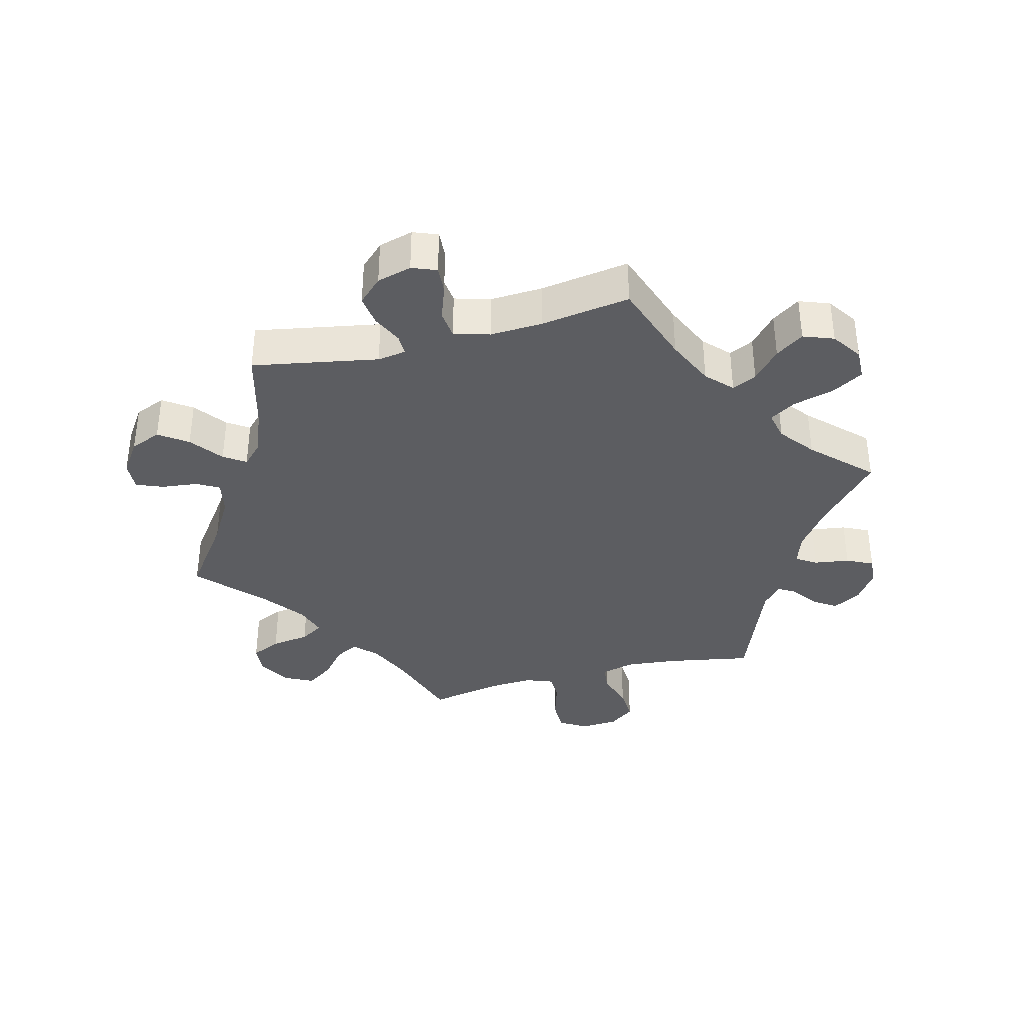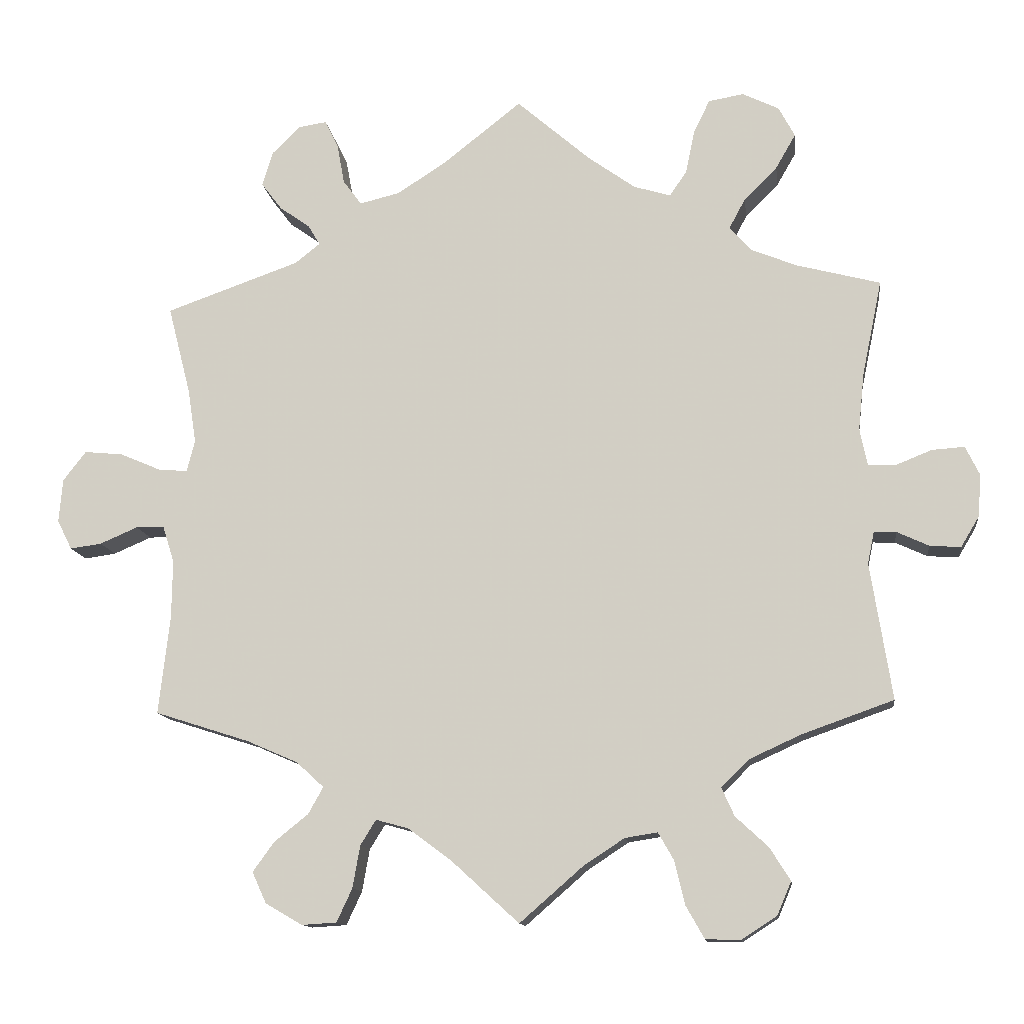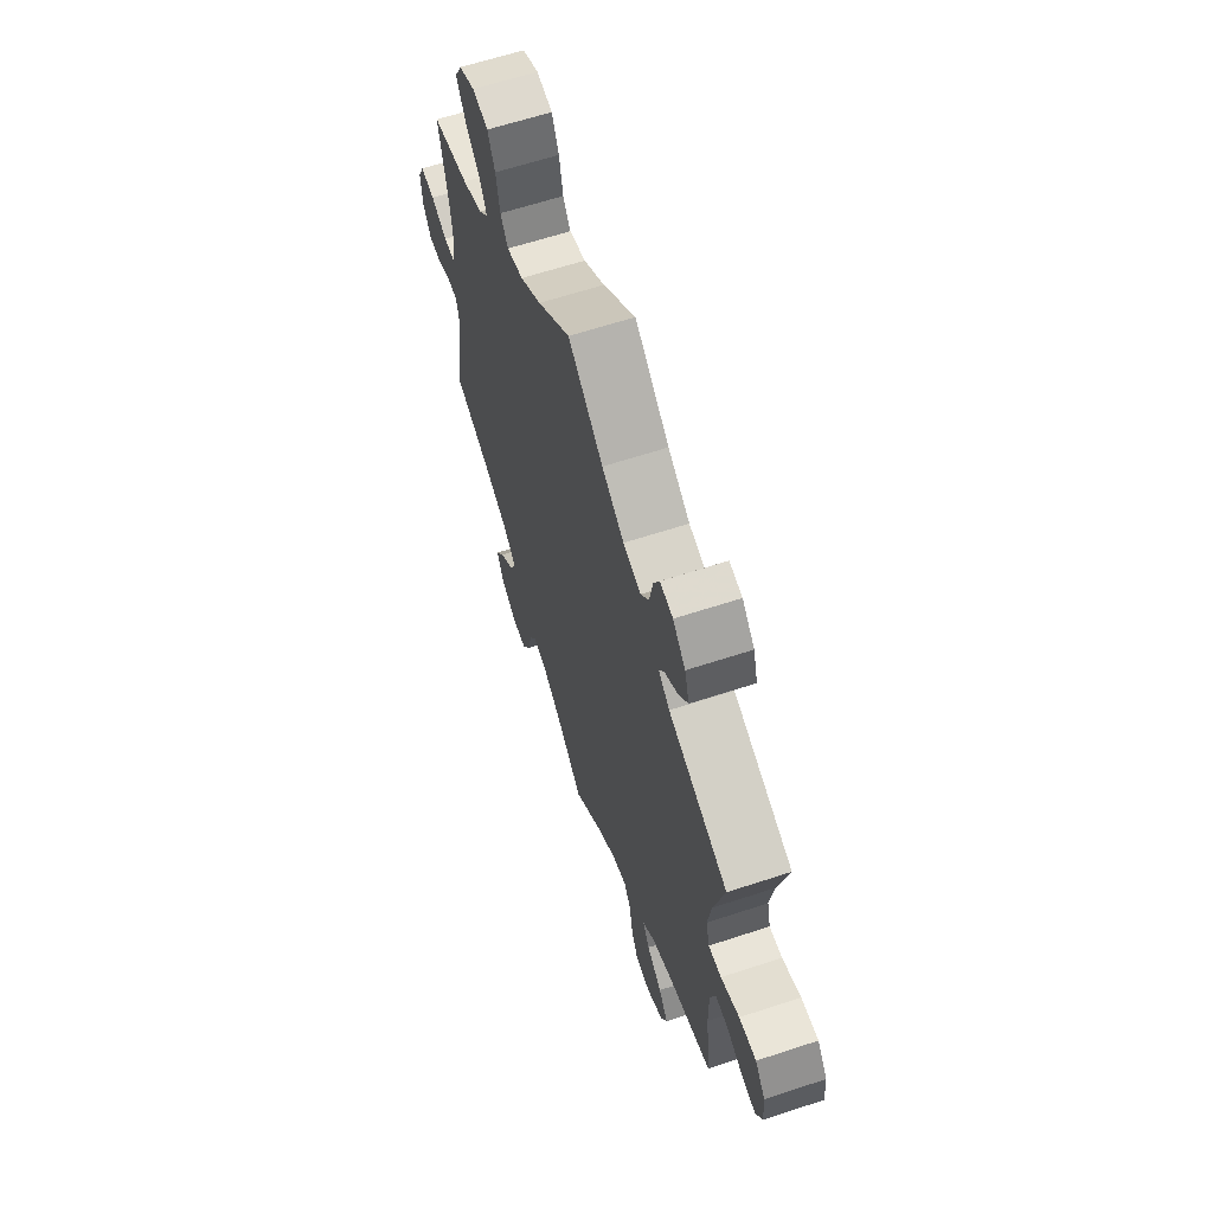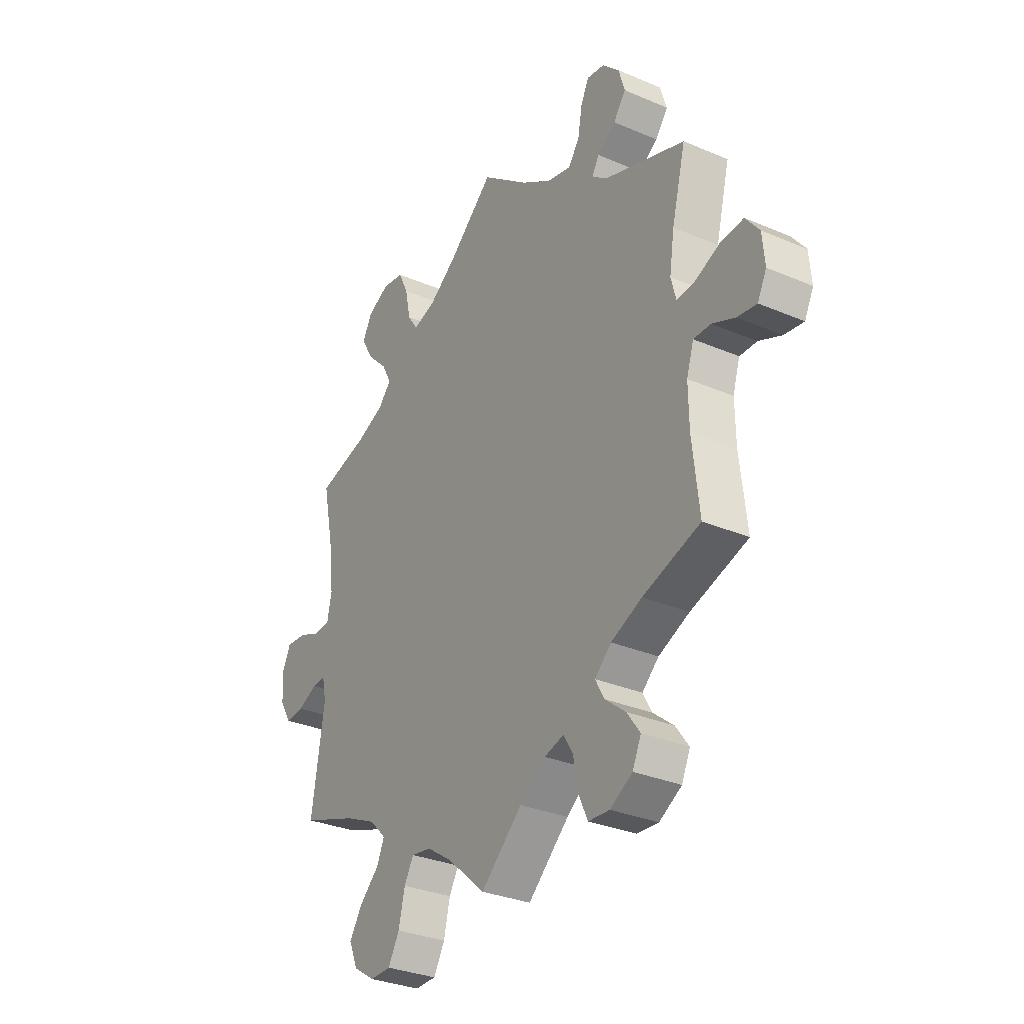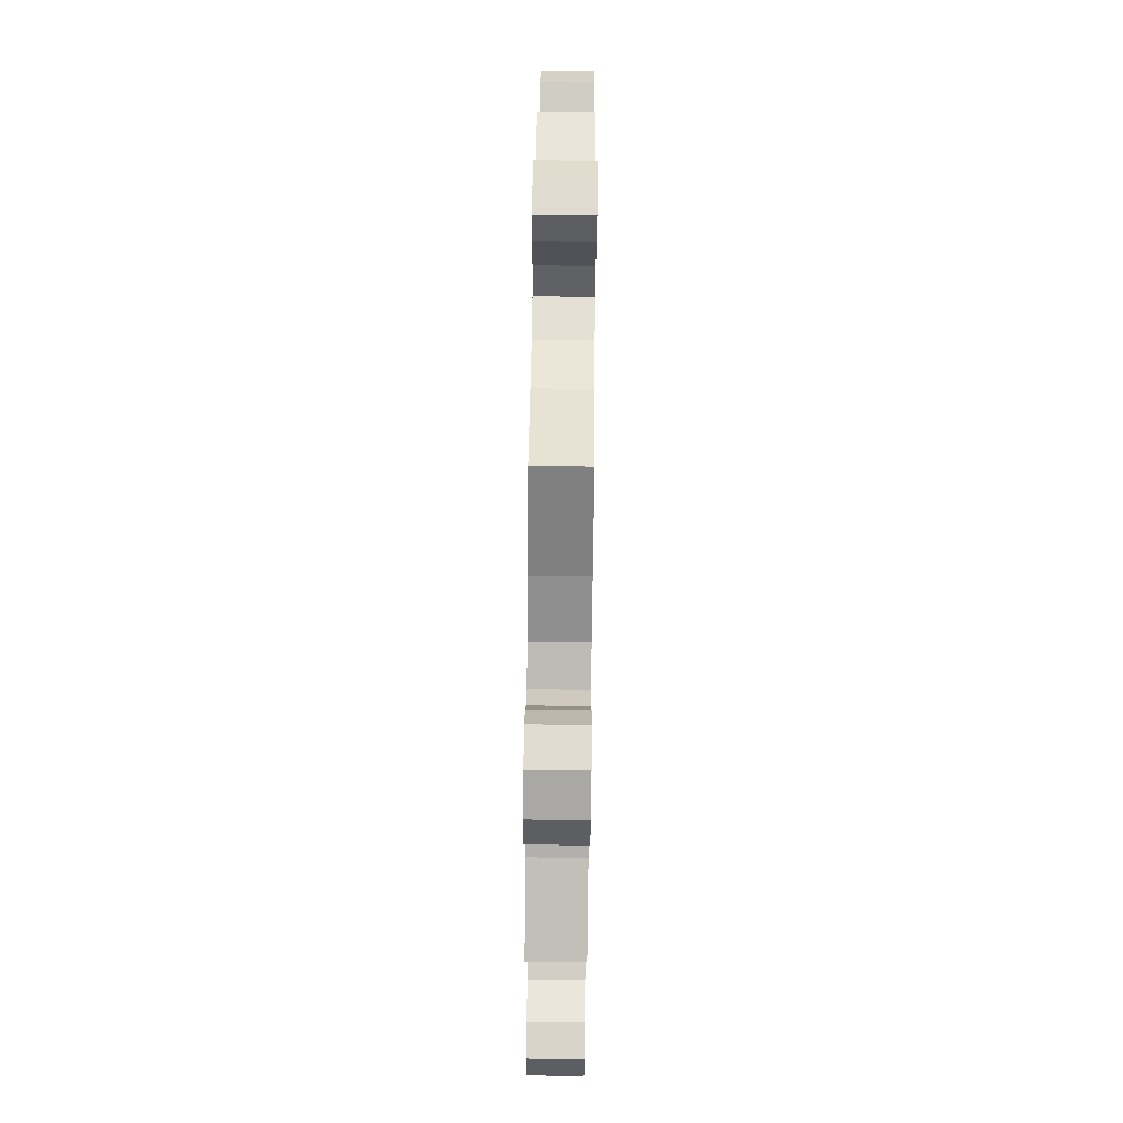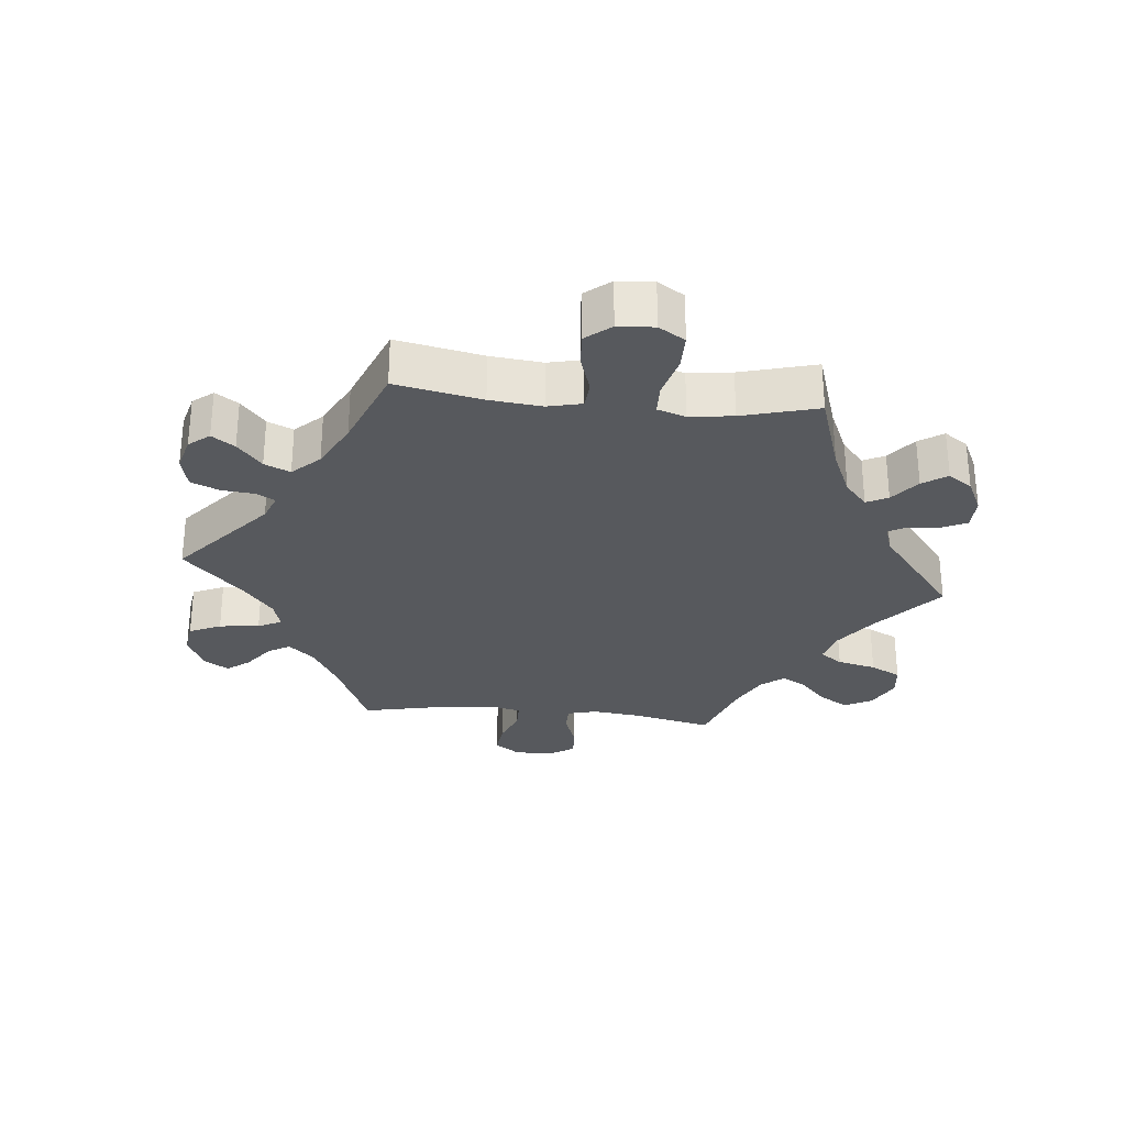
<metadata>
{"format":"obj","ext":"obj","renderer":"f3d","projection":"perspective","resolution":1024,"background":"white","views":[{"elev":-36.4,"azim":-15.3,"up":"+Y"},{"elev":-12.6,"azim":7.2,"up":"+Z"},{"elev":63.2,"azim":-108.4,"up":"+Z"},{"elev":-31.3,"azim":-121.3,"up":"+Z"},{"elev":78.9,"azim":90.7,"up":"+Z"},{"elev":-29.1,"azim":24.1,"up":"+Y"}]}
</metadata>
<code>
v -0.486 0.07 -0.155
v -0.485 0.07 -0.076
v -0.501 0.07 -0.026
v -0.539 0.07 -0.026
v -0.59 0.07 -0.048
v -0.633 0.07 -0.054
v -0.653 0.07 -0.014
v -0.648 0.07 0.045
v -0.617 0.07 0.085
v -0.565 0.07 0.08
v -0.509 0.07 0.056
v -0.47 0.07 0.053
v -0.459 0.07 0.096
v -0.47 0.07 0.168
v -0.501 0.07 0.289
v -0.32 0.07 0.353
v -0.286 0.07 0.38
v -0.302 0.07 0.407
v -0.343 0.07 0.436
v -0.371 0.07 0.473
v -0.357 0.07 0.52
v -0.319 0.07 0.558
v -0.28 0.07 0.564
v -0.262 0.07 0.527
v -0.252 0.07 0.472
v -0.227 0.07 0.438
v -0.173 0.07 0.451
v -0.106 0.07 0.494
v 0 0.07 0.578
v 0.1 0.07 0.491
v 0.164 0.07 0.445
v 0.214 0.07 0.43
v 0.237 0.07 0.464
v 0.249 0.07 0.522
v 0.271 0.07 0.568
v 0.319 0.07 0.576
v 0.368 0.07 0.552
v 0.39 0.07 0.511
v 0.363 0.07 0.464
v 0.318 0.07 0.419
v 0.296 0.07 0.378
v 0.326 0.07 0.345
v 0.387 0.07 0.32
v 0.501 0.07 0.29
v 0.474 0.07 0.16
v 0.466 0.07 0.083
v 0.476 0.07 0.033
v 0.512 0.07 0.031
v 0.562 0.07 0.051
v 0.606 0.07 0.054
v 0.625 0.07 0.015
v 0.621 0.07 -0.042
v 0.596 0.07 -0.084
v 0.554 0.07 -0.081
v 0.511 0.07 -0.061
v 0.481 0.07 -0.06
v 0.472 0.07 -0.103
v 0.501 0.07 -0.288
v 0.377 0.07 -0.332
v 0.307 0.07 -0.364
v 0.27 0.07 -0.401
v 0.287 0.07 -0.439
v 0.331 0.07 -0.48
v 0.359 0.07 -0.524
v 0.34 0.07 -0.569
v 0.292 0.07 -0.6
v 0.245 0.07 -0.599
v 0.22 0.07 -0.555
v 0.206 0.07 -0.496
v 0.185 0.07 -0.459
v 0.141 0.07 -0.466
v 0.086 0.07 -0.502
v 0 0.07 -0.577
v -0.092 0.07 -0.493
v -0.15 0.07 -0.45
v -0.194 0.07 -0.438
v -0.215 0.07 -0.472
v -0.225 0.07 -0.529
v -0.246 0.07 -0.574
v -0.293 0.07 -0.577
v -0.343 0.07 -0.548
v -0.362 0.07 -0.506
v -0.333 0.07 -0.466
v -0.287 0.07 -0.429
v -0.267 0.07 -0.393
v -0.304 0.07 -0.359
v -0.373 0.07 -0.329
v -0.501 0.07 -0.288
v -0.486 0 -0.155
v -0.485 0 -0.076
v -0.501 0 -0.026
v -0.539 0 -0.026
v -0.59 0 -0.048
v -0.633 0 -0.054
v -0.653 0 -0.014
v -0.648 0 0.045
v -0.617 0 0.085
v -0.565 0 0.08
v -0.509 0 0.056
v -0.47 0 0.053
v -0.459 0 0.096
v -0.47 0 0.168
v -0.501 0 0.289
v -0.32 0 0.353
v -0.286 0 0.38
v -0.302 0 0.407
v -0.343 0 0.436
v -0.371 0 0.473
v -0.357 0 0.52
v -0.319 0 0.558
v -0.28 0 0.564
v -0.262 0 0.527
v -0.252 0 0.472
v -0.227 0 0.438
v -0.173 0 0.451
v -0.106 0 0.494
v 0 0 0.578
v 0.1 0 0.491
v 0.164 0 0.445
v 0.214 0 0.43
v 0.237 0 0.464
v 0.249 0 0.522
v 0.271 0 0.568
v 0.319 0 0.576
v 0.368 0 0.552
v 0.39 0 0.511
v 0.363 0 0.464
v 0.318 0 0.419
v 0.296 0 0.378
v 0.326 0 0.345
v 0.387 0 0.32
v 0.501 0 0.29
v 0.474 0 0.16
v 0.466 0 0.083
v 0.476 0 0.033
v 0.512 0 0.031
v 0.562 0 0.051
v 0.606 0 0.054
v 0.625 0 0.015
v 0.621 0 -0.042
v 0.596 0 -0.084
v 0.554 0 -0.081
v 0.511 0 -0.061
v 0.481 0 -0.06
v 0.472 0 -0.103
v 0.501 0 -0.288
v 0.377 0 -0.332
v 0.307 0 -0.364
v 0.27 0 -0.401
v 0.287 0 -0.439
v 0.331 0 -0.48
v 0.359 0 -0.524
v 0.34 0 -0.569
v 0.292 0 -0.6
v 0.245 0 -0.599
v 0.22 0 -0.555
v 0.206 0 -0.496
v 0.185 0 -0.459
v 0.141 0 -0.466
v 0.086 0 -0.502
v 0 0 -0.577
v -0.092 0 -0.493
v -0.15 0 -0.45
v -0.194 0 -0.438
v -0.215 0 -0.472
v -0.225 0 -0.529
v -0.246 0 -0.574
v -0.293 0 -0.577
v -0.343 0 -0.548
v -0.362 0 -0.506
v -0.333 0 -0.466
v -0.287 0 -0.429
v -0.267 0 -0.393
v -0.304 0 -0.359
v -0.373 0 -0.329
v -0.501 0 -0.288
f 87 88 1
f 86 87 1 2
f 85 86 2 3
f 81 82 83 84
f 81 84 85
f 80 81 85
f 77 78 79 80
f 76 77 80 85
f 75 76 85 3
f 72 73 74
f 71 72 74 75
f 70 71 75 3
f 66 67 68 69
f 66 69 70
f 65 66 70
f 62 63 64 65
f 61 62 65 70
f 60 61 70 3
f 57 58 59
f 56 57 59 60
f 52 53 54 55
f 52 55 56
f 51 52 56
f 48 49 50 51
f 47 48 51 56
f 46 47 56 60
f 43 44 45
f 42 43 45 46
f 41 42 46 60
f 37 38 39 40
f 37 40 41
f 36 37 41
f 33 34 35 36
f 32 33 36 41
f 31 32 41 60
f 28 29 30
f 27 28 30 31
f 26 27 31 60
f 22 23 24 25
f 18 19 20 21
f 17 18 21 22
f 14 15 16
f 13 14 16 17
f 12 13 17
f 8 9 10 11
f 8 11 12
f 7 8 12
f 4 5 6 7
f 3 4 7 12
f 60 3 12 17
f 25 26 60
f 17 22 25 60
f 89 176 175
f 90 89 175 174
f 91 90 174 173
f 172 171 170 169
f 173 172 169
f 173 169 168
f 168 167 166 165
f 173 168 165 164
f 91 173 164 163
f 162 161 160
f 163 162 160 159
f 91 163 159 158
f 157 156 155 154
f 158 157 154
f 158 154 153
f 153 152 151 150
f 158 153 150 149
f 91 158 149 148
f 147 146 145
f 148 147 145 144
f 143 142 141 140
f 144 143 140
f 144 140 139
f 139 138 137 136
f 144 139 136 135
f 148 144 135 134
f 133 132 131
f 134 133 131 130
f 148 134 130 129
f 128 127 126 125
f 129 128 125
f 129 125 124
f 124 123 122 121
f 129 124 121 120
f 148 129 120 119
f 118 117 116
f 119 118 116 115
f 148 119 115 114
f 113 112 111 110
f 109 108 107 106
f 110 109 106 105
f 104 103 102
f 105 104 102 101
f 105 101 100
f 99 98 97 96
f 100 99 96
f 100 96 95
f 95 94 93 92
f 100 95 92 91
f 105 100 91 148
f 148 114 113
f 148 113 110 105
f 1 89 90 2
f 2 90 91 3
f 3 91 92 4
f 4 92 93 5
f 5 93 94 6
f 6 94 95 7
f 7 95 96 8
f 8 96 97 9
f 9 97 98 10
f 10 98 99 11
f 11 99 100 12
f 12 100 101 13
f 13 101 102 14
f 14 102 103 15
f 15 103 104 16
f 16 104 105 17
f 17 105 106 18
f 18 106 107 19
f 19 107 108 20
f 20 108 109 21
f 21 109 110 22
f 22 110 111 23
f 23 111 112 24
f 24 112 113 25
f 25 113 114 26
f 26 114 115 27
f 27 115 116 28
f 28 116 117 29
f 29 117 118 30
f 30 118 119 31
f 31 119 120 32
f 32 120 121 33
f 33 121 122 34
f 34 122 123 35
f 35 123 124 36
f 36 124 125 37
f 37 125 126 38
f 38 126 127 39
f 39 127 128 40
f 40 128 129 41
f 41 129 130 42
f 42 130 131 43
f 43 131 132 44
f 44 132 133 45
f 45 133 134 46
f 46 134 135 47
f 47 135 136 48
f 48 136 137 49
f 49 137 138 50
f 50 138 139 51
f 51 139 140 52
f 52 140 141 53
f 53 141 142 54
f 54 142 143 55
f 55 143 144 56
f 56 144 145 57
f 57 145 146 58
f 58 146 147 59
f 59 147 148 60
f 60 148 149 61
f 61 149 150 62
f 62 150 151 63
f 63 151 152 64
f 64 152 153 65
f 65 153 154 66
f 66 154 155 67
f 67 155 156 68
f 68 156 157 69
f 69 157 158 70
f 70 158 159 71
f 71 159 160 72
f 72 160 161 73
f 73 161 162 74
f 74 162 163 75
f 75 163 164 76
f 76 164 165 77
f 77 165 166 78
f 78 166 167 79
f 79 167 168 80
f 80 168 169 81
f 81 169 170 82
f 82 170 171 83
f 83 171 172 84
f 84 172 173 85
f 85 173 174 86
f 86 174 175 87
f 87 175 176 88
f 88 176 89 1

</code>
